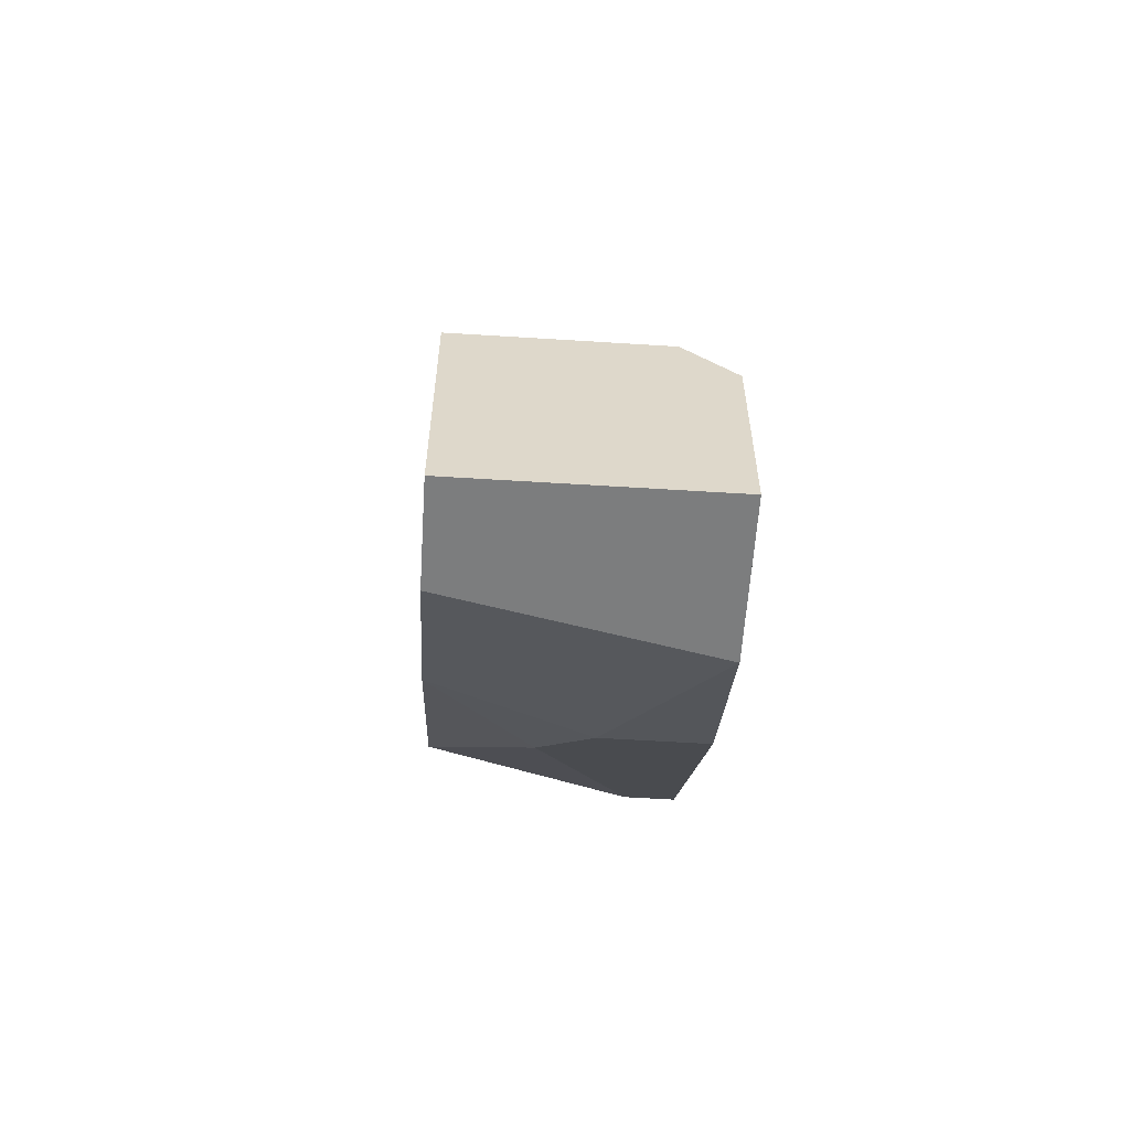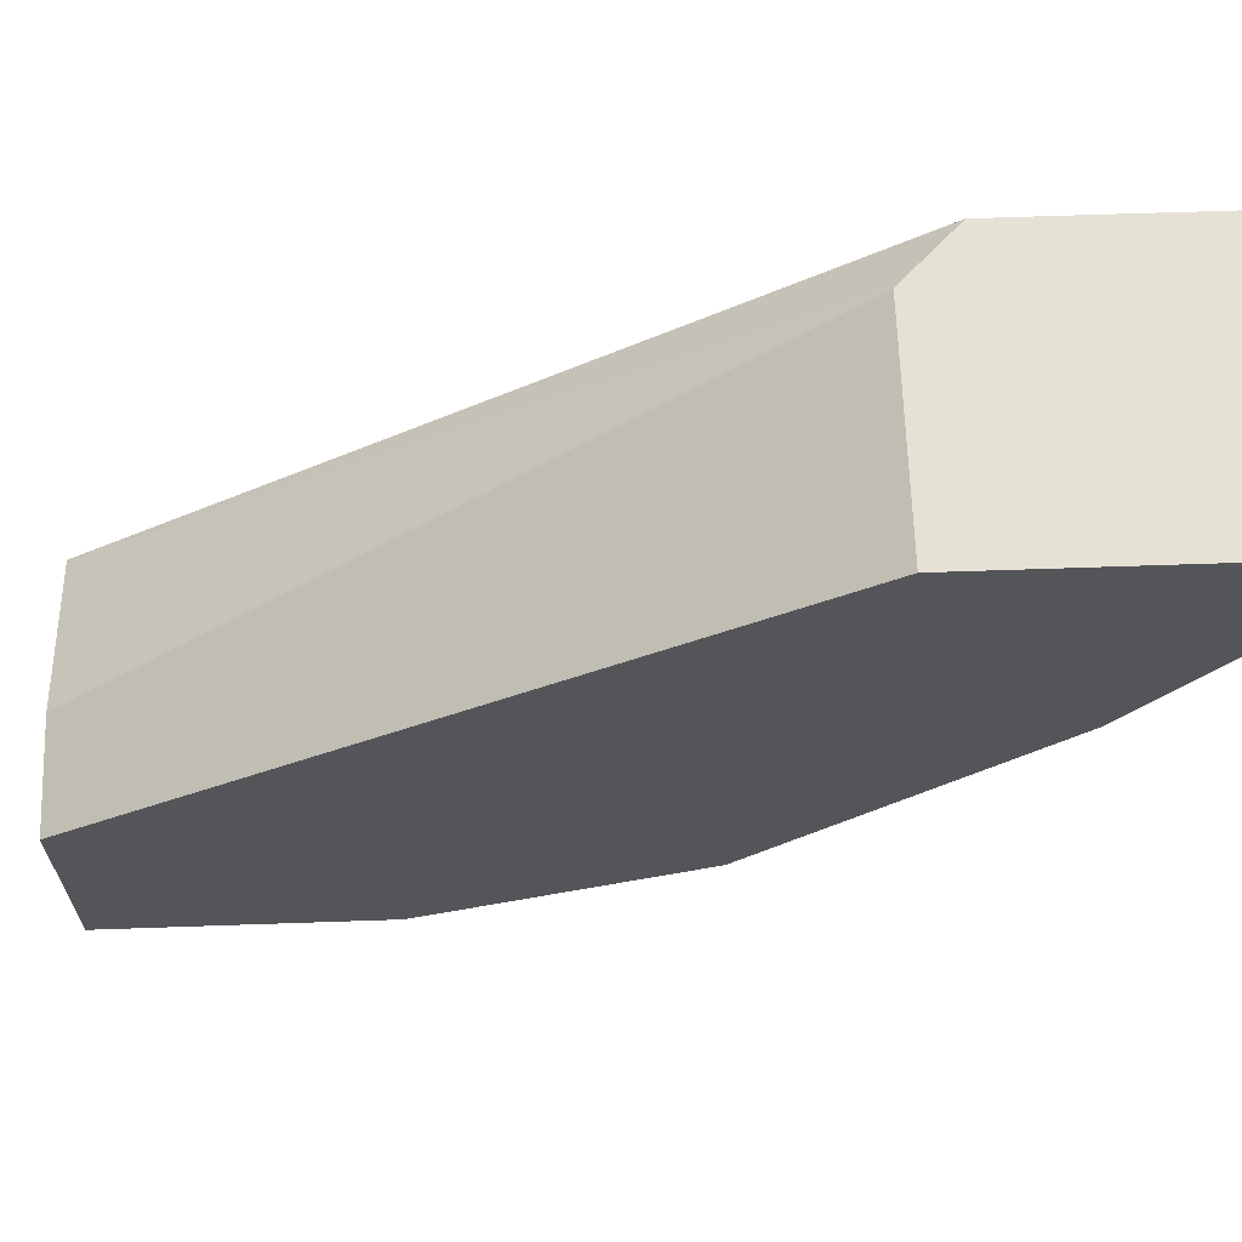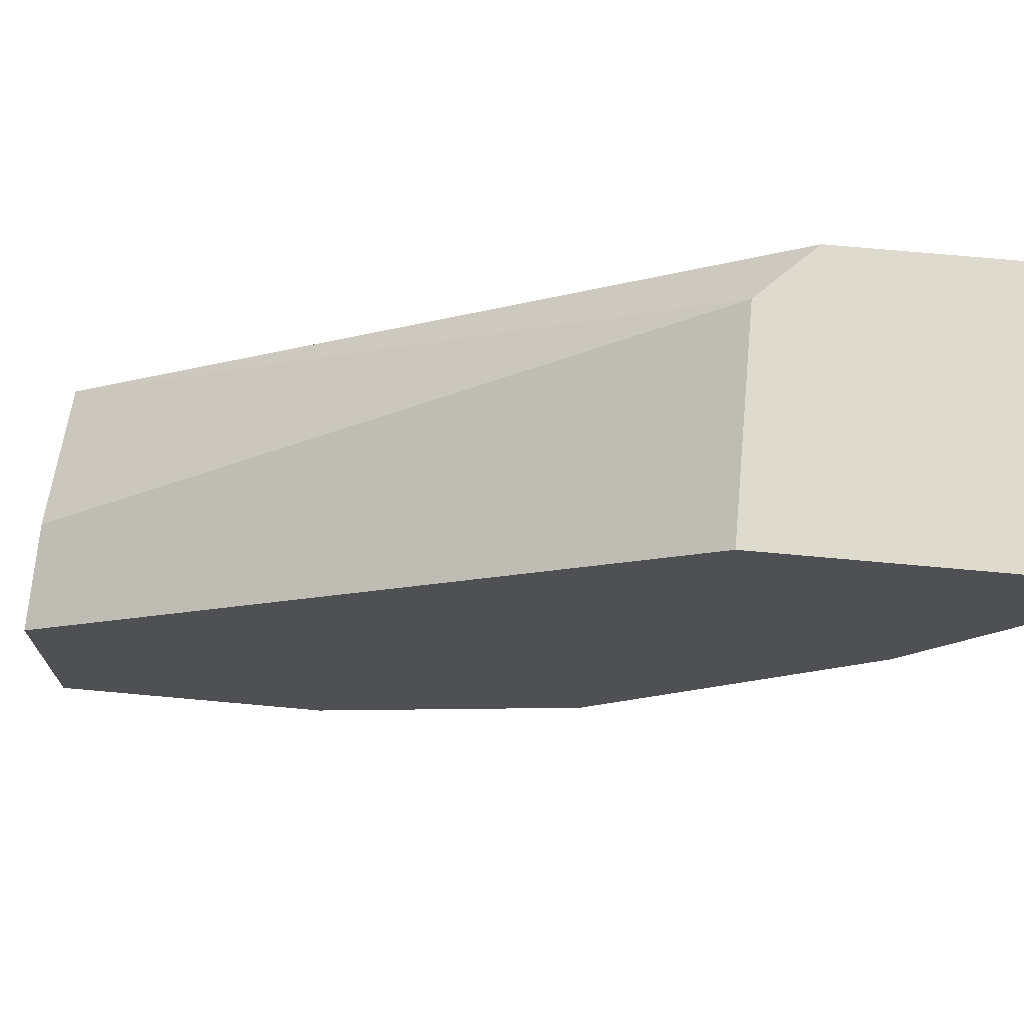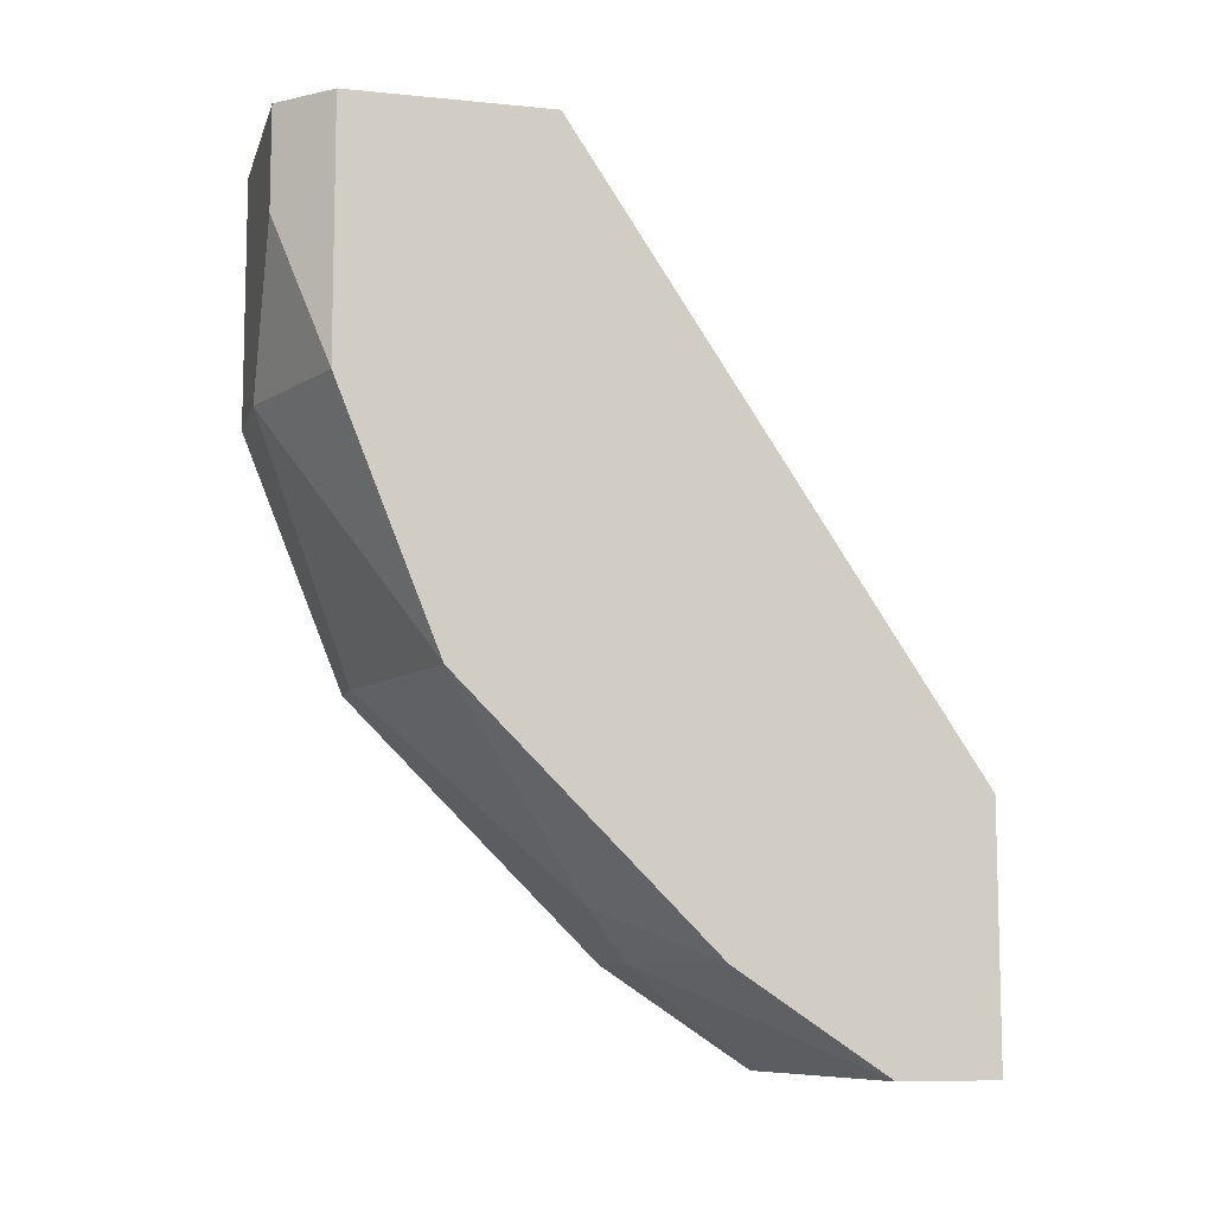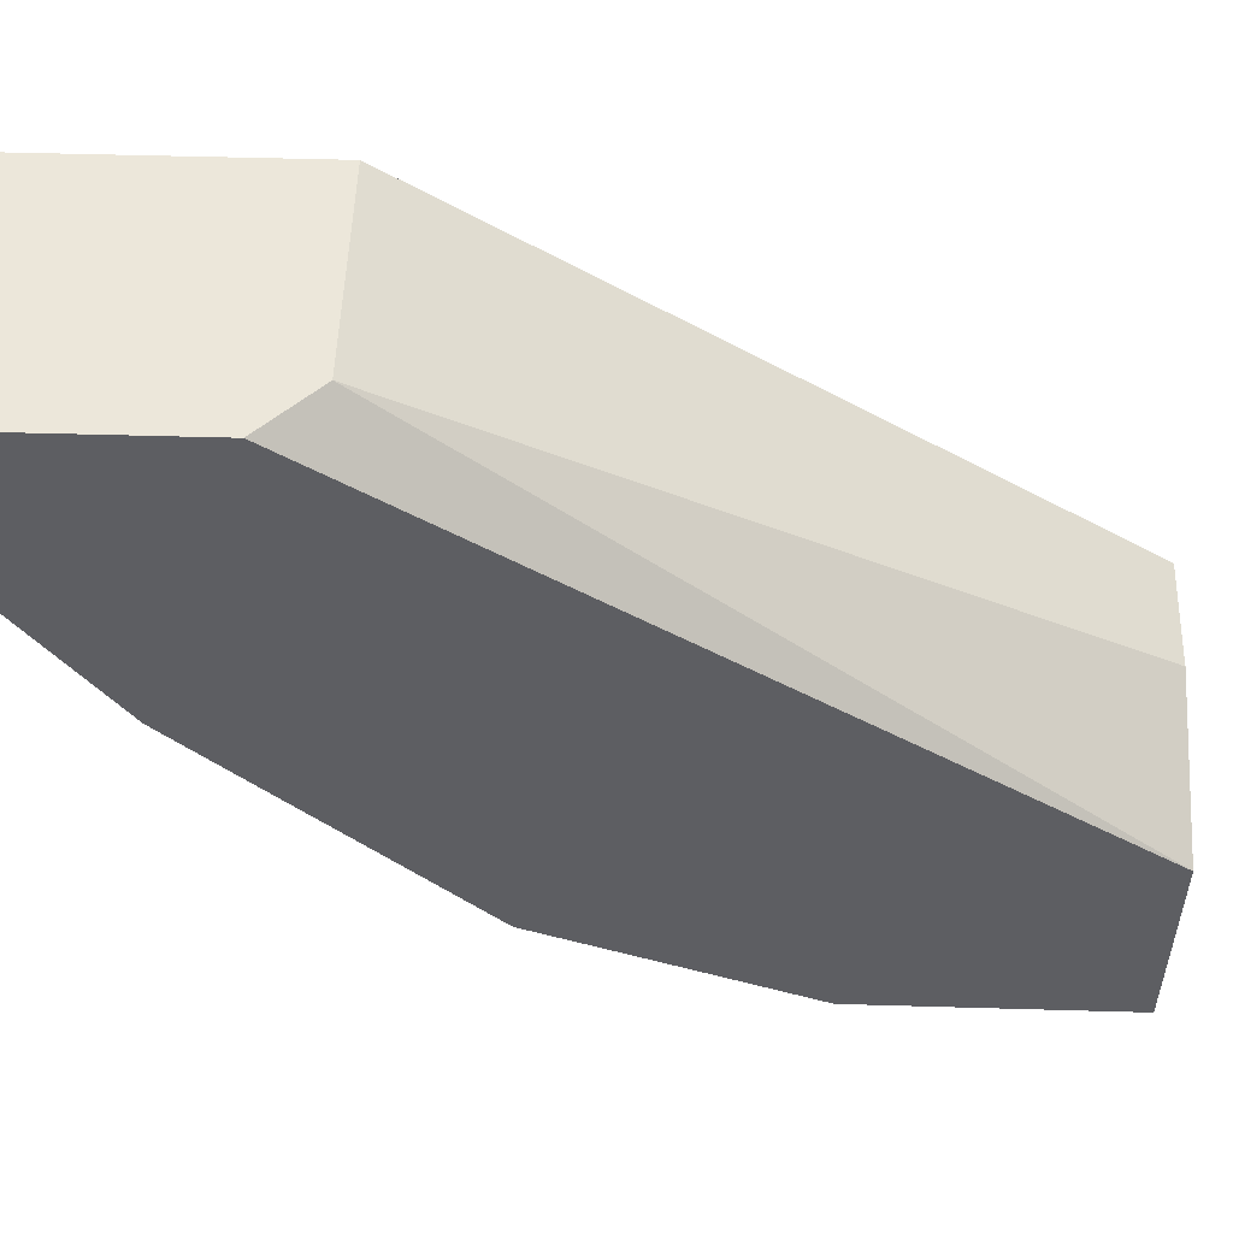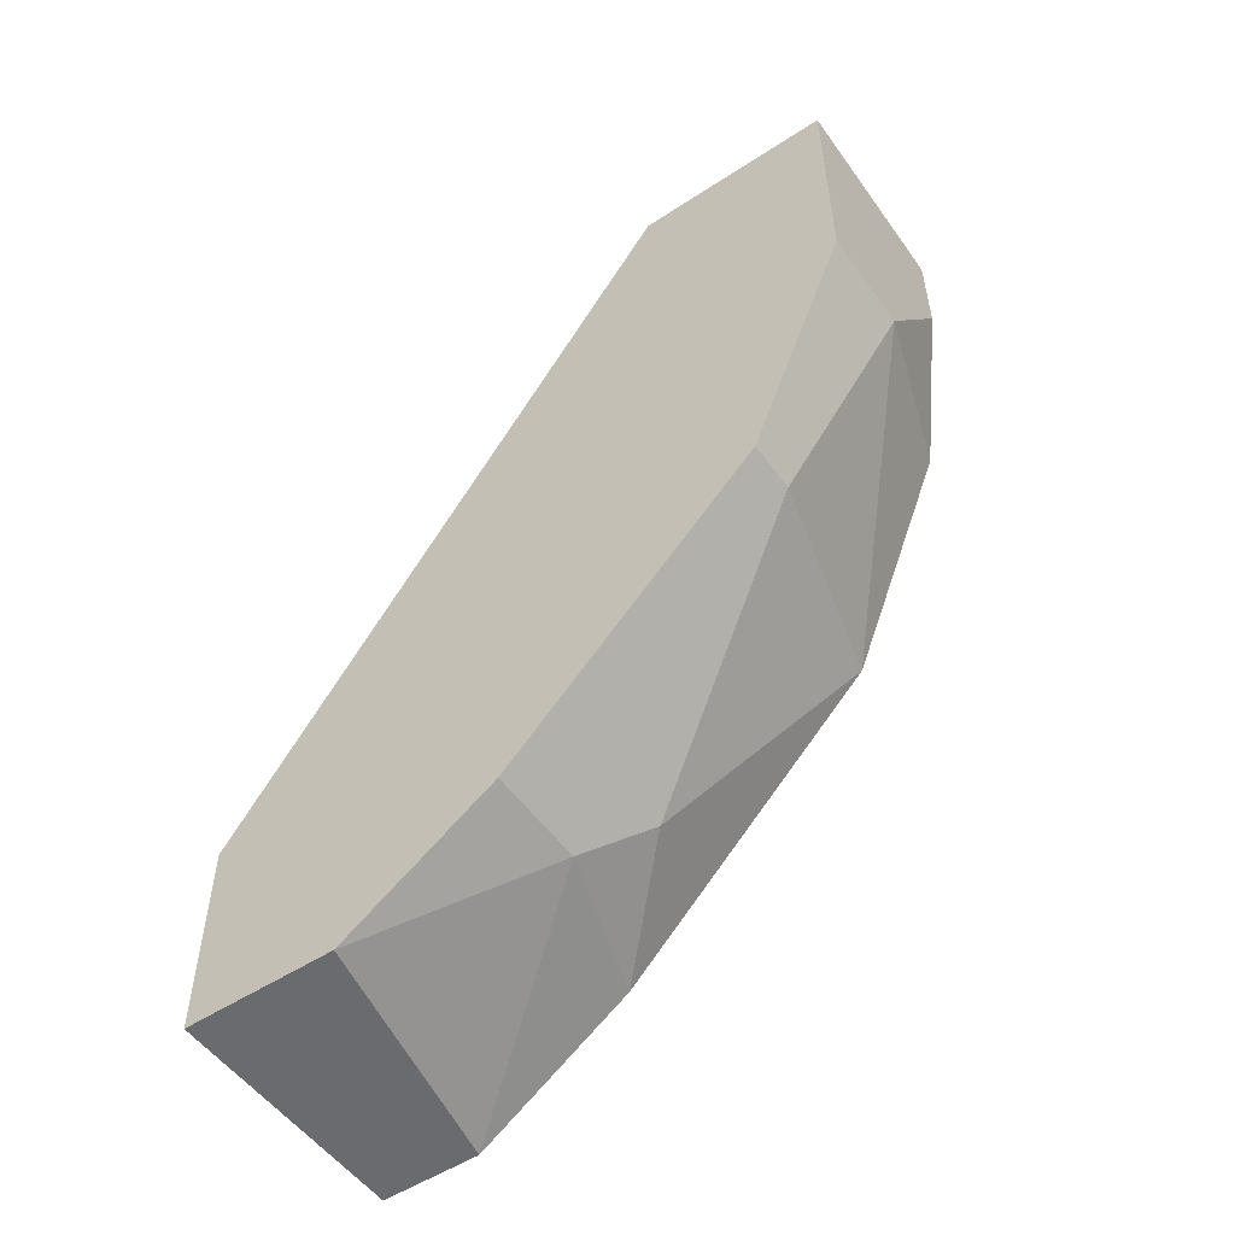
<metadata>
{"format":"obj","ext":"obj","renderer":"f3d","projection":"perspective","resolution":1024,"background":"white","views":[{"elev":-59.0,"azim":-3.7,"up":"+Y"},{"elev":65.1,"azim":-92.0,"up":"+Z"},{"elev":71.1,"azim":-84.8,"up":"+Z"},{"elev":-9.0,"azim":-104.7,"up":"+Y"},{"elev":51.6,"azim":91.8,"up":"+Z"},{"elev":-53.3,"azim":124.9,"up":"+Y"}]}
</metadata>
<code>
v -0.001771 -0.01068 -0.01712
v -0.001771 -0.01262 -0.006433
v -0.004684 -0.000964 -0.01906
v -0.004684 -0.002907 -0.01906
v -0.003713 -0.000964 -0.0142
v -0.003713 -0.01456 -0.01323
v -0.005656 -0.01553 -0.01129
v -0.005656 -0.01748 -0.006433
v -0.005656 -0.01748 -0.008376
v -0.005656 -0.000964 -0.0142
v -0.005656 -0.000964 -0.01809
v -0.005656 -0.01068 -0.01615
v -0.005656 -0.01262 -0.006433
v -0.005656 -0.005822 -0.01809
v -0.000799 -0.01359 -0.006433
v -0.000799 -0.01553 -0.01226
v -0.000799 -0.01748 -0.006433
v -0.000799 -0.01748 -0.009348
v -0.000799 -0.000964 -0.01517
v -0.000799 -0.000964 -0.01906
v -0.000799 -0.01068 -0.01712
v -0.000799 -0.005822 -0.01906
v -0.002742 -0.01553 -0.01226
v -0.002742 -0.005822 -0.01906
f 20 4 3
f 13 2 5
f 12 13 11
f 5 2 19
f 18 22 19
f 11 5 19
f 13 12 8
f 2 13 8
f 22 18 21
f 18 19 17
f 2 8 17
f 8 18 17
f 19 22 20
f 11 19 20
f 8 12 7
f 13 5 10
f 11 13 10
f 5 11 10
f 20 22 4
f 7 12 6
f 19 2 15
f 2 17 15
f 17 19 15
f 22 21 24
f 4 22 24
f 18 8 9
f 8 7 9
f 12 11 14
f 11 4 14
f 24 12 14
f 4 24 14
f 21 18 16
f 6 12 1
f 12 24 1
f 24 21 1
f 21 16 1
f 7 6 23
f 18 9 23
f 9 7 23
f 16 18 23
f 6 1 23
f 1 16 23
f 11 20 3
f 4 11 3

</code>
